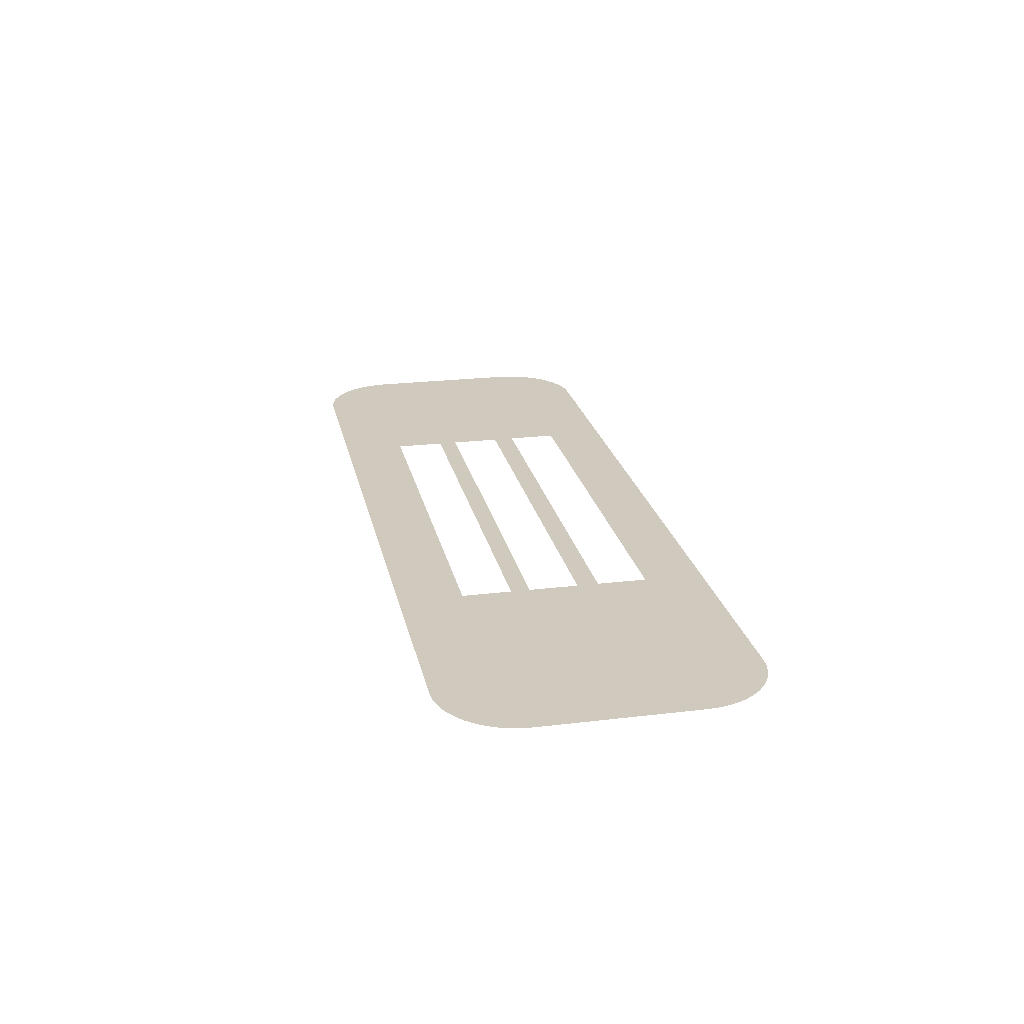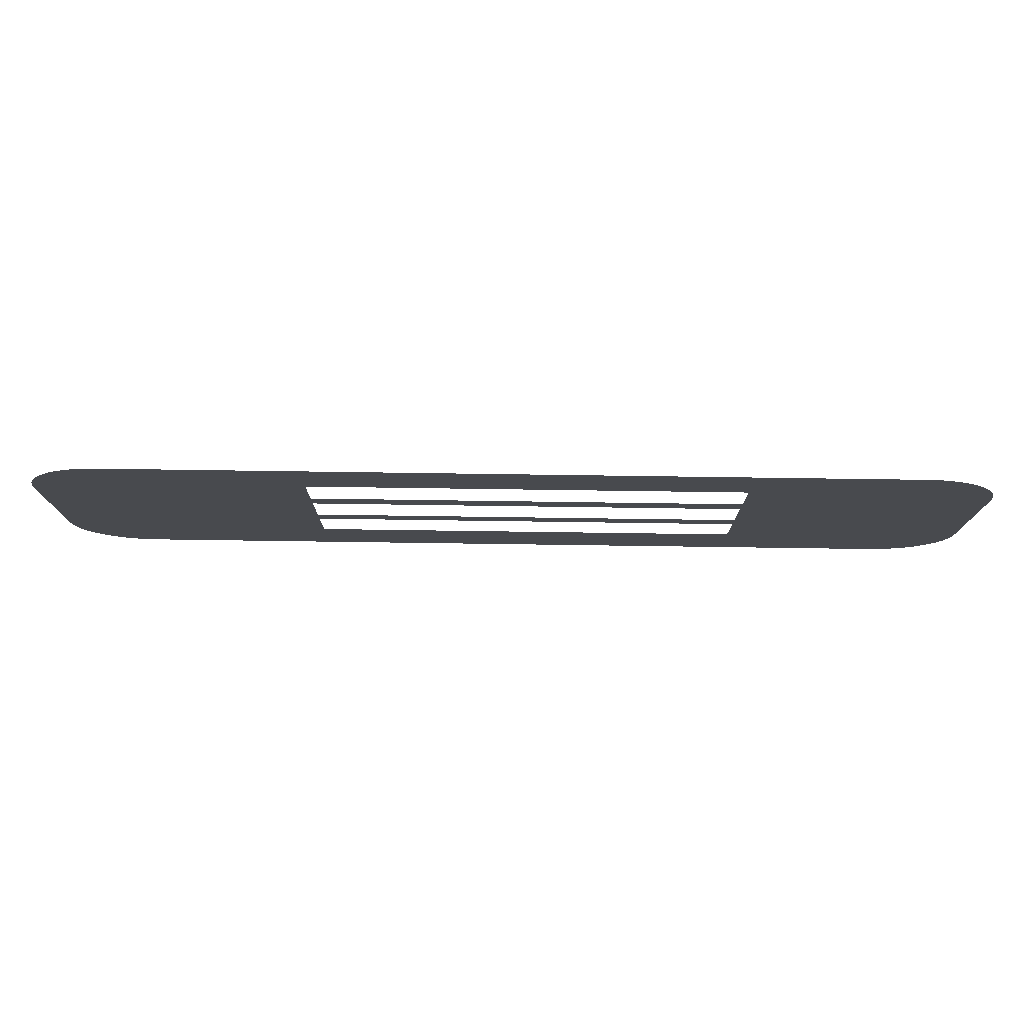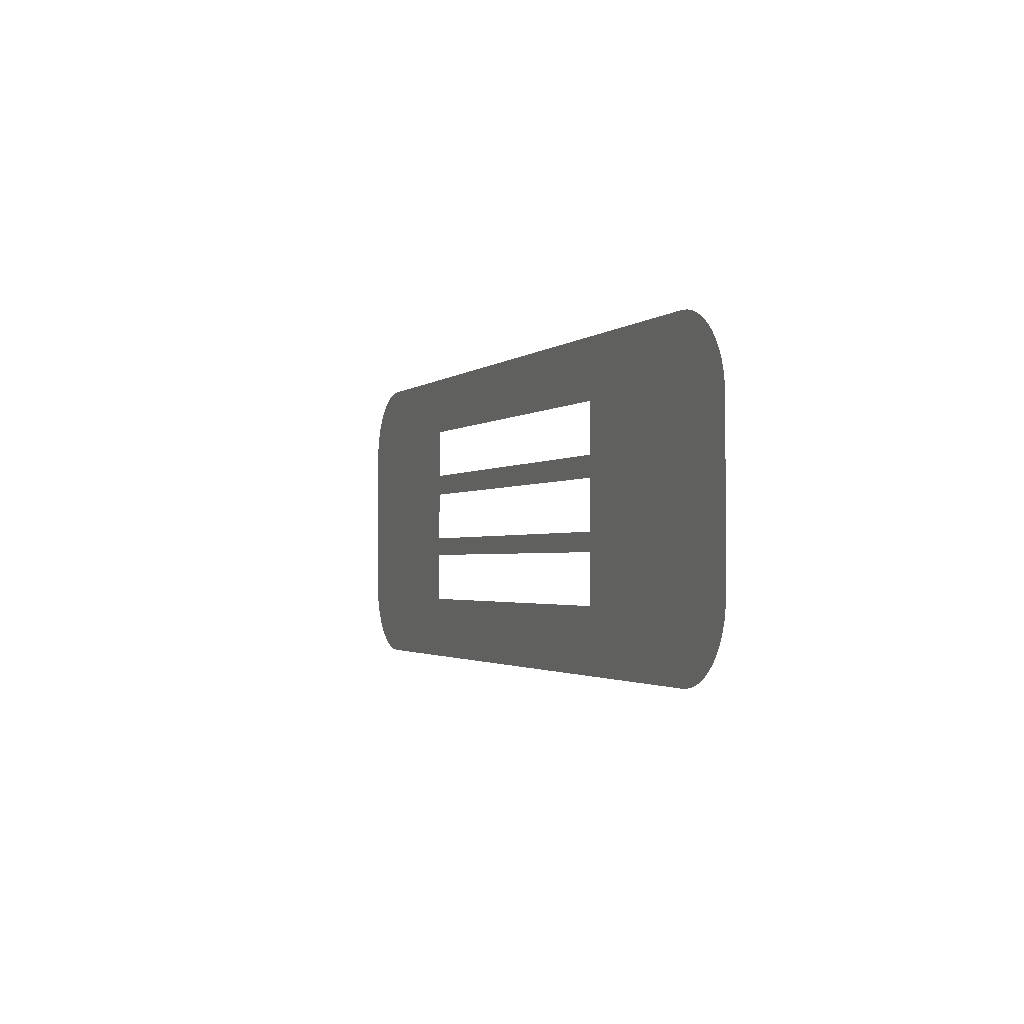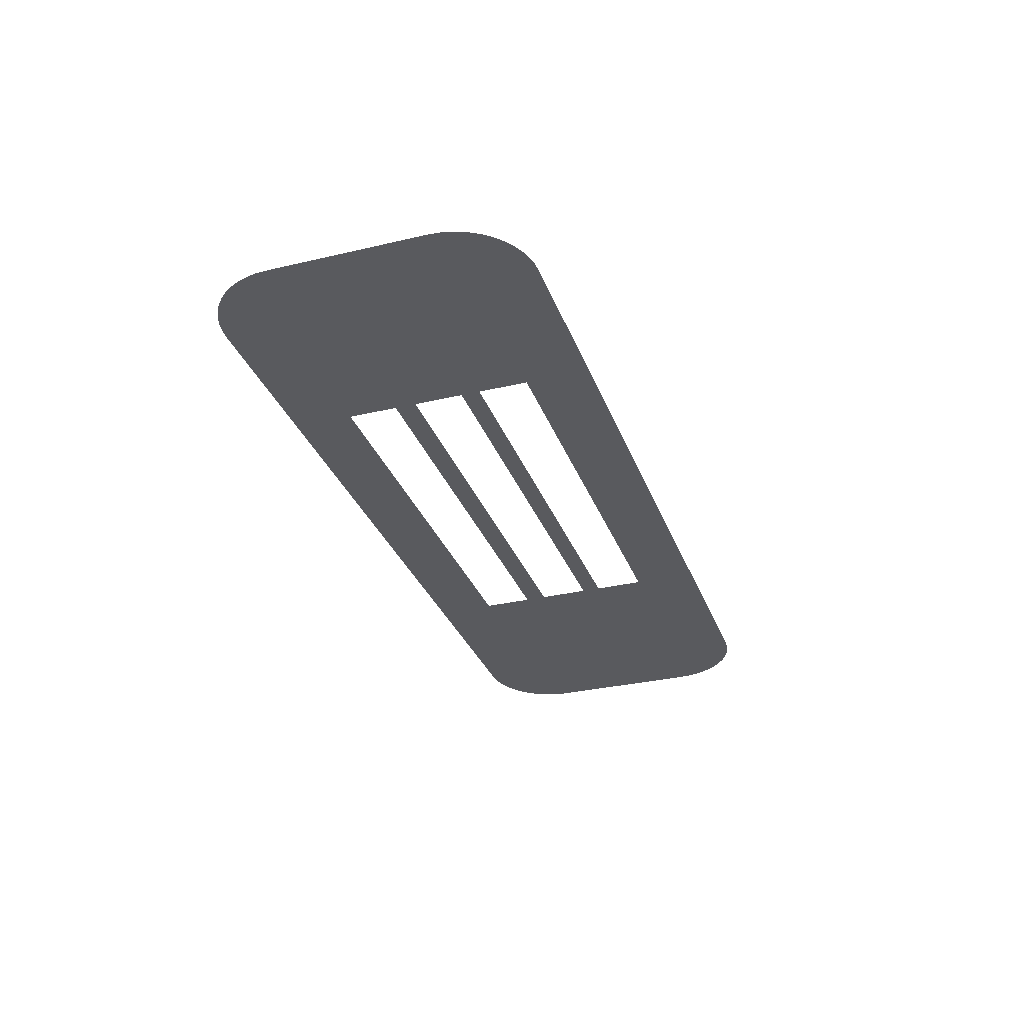
<metadata>
{"format":"obj","ext":"obj","renderer":"f3d","projection":"perspective","resolution":1024,"background":"white","views":[{"elev":22.9,"azim":78.3,"up":"+Z"},{"elev":76.9,"azim":-179.2,"up":"+Y"},{"elev":-1.7,"azim":69.0,"up":"+Y"},{"elev":-31.3,"azim":-71.5,"up":"+Z"}]}
</metadata>
<code>
o mesh20/mesh20-geometry/material_6/component_1#mesh20-geometry
v 0.4099 -0.7722 0.05398
v 0.4099 -0.8104 0.05398
v 0.4097 -0.7697 0.05398
v 0.4099 -0.8104 0.05398
v 0.4097 -0.8129 0.05398
v 0.4097 -0.7697 0.05398
v 0.4097 -0.7697 0.05398
v 0.4097 -0.8129 0.05398
v 0.4092 -0.7672 0.05398
v 0.4097 -0.8129 0.05398
v 0.4092 -0.8153 0.05398
v 0.4092 -0.7672 0.05398
v 0.4092 -0.7672 0.05398
v 0.4092 -0.8153 0.05398
v 0.4084 -0.7649 0.05398
v 0.4092 -0.8153 0.05398
v 0.4084 -0.8177 0.05398
v 0.4084 -0.7649 0.05398
v 0.4084 -0.7649 0.05398
v 0.4084 -0.8177 0.05398
v 0.4073 -0.7626 0.05398
v 0.4084 -0.8177 0.05398
v 0.4073 -0.8199 0.05398
v 0.4073 -0.7626 0.05398
v 0.4073 -0.7626 0.05398
v 0.4073 -0.8199 0.05398
v 0.4059 -0.7605 0.05398
v 0.4073 -0.8199 0.05398
v 0.4059 -0.822 0.05398
v 0.4059 -0.7605 0.05398
v 0.4059 -0.7605 0.05398
v 0.4059 -0.822 0.05398
v 0.4043 -0.7587 0.05398
v 0.4059 -0.822 0.05398
v 0.4043 -0.8239 0.05398
v 0.4043 -0.7587 0.05398
v 0.4043 -0.7587 0.05398
v 0.4043 -0.8239 0.05398
v 0.4024 -0.757 0.05398
v 0.4024 -0.757 0.05398
v 0.4024 -0.8255 0.05398
v 0.4003 -0.7556 0.05398
v 0.3933 -0.7533 0.05398
v 0.3933 -0.8293 0.05398
v 0.3908 -0.7531 0.05398
v 0.3957 -0.7537 0.05398
v 0.3957 -0.8288 0.05398
v 0.3933 -0.7533 0.05398
v 0.4003 -0.7556 0.05398
v 0.4003 -0.8269 0.05398
v 0.3981 -0.7545 0.05398
v 0.4043 -0.8239 0.05398
v 0.4024 -0.8255 0.05398
v 0.4024 -0.757 0.05398
v 0.4024 -0.8255 0.05398
v 0.4003 -0.8269 0.05398
v 0.4003 -0.7556 0.05398
v 0.3908 -0.7531 0.05398
v 0.2393 -0.7676 0.05398
v 0.2 -0.7531 0.05398
v 0.3933 -0.8293 0.05398
v 0.3908 -0.8294 0.05398
v 0.3908 -0.7531 0.05398
v 0.3957 -0.8288 0.05398
v 0.3933 -0.8293 0.05398
v 0.3933 -0.7533 0.05398
v 0.3981 -0.828 0.05398
v 0.3957 -0.8288 0.05398
v 0.3957 -0.7537 0.05398
v 0.3981 -0.7545 0.05398
v 0.3981 -0.828 0.05398
v 0.3957 -0.7537 0.05398
v 0.4003 -0.8269 0.05398
v 0.3981 -0.828 0.05398
v 0.3981 -0.7545 0.05398
v 0.2 -0.7531 0.05398
v 0.2 -0.8294 0.05398
v 0.1975 -0.7533 0.05398
v 0.1975 -0.7533 0.05398
v 0.1975 -0.8293 0.05398
v 0.195 -0.7537 0.05398
v 0.2393 -0.8138 0.05398
v 0.2 -0.7531 0.05398
v 0.2393 -0.7676 0.05398
v 0.3444 -0.7676 0.05398
v 0.2393 -0.7676 0.05398
v 0.3908 -0.7531 0.05398
v 0.3908 -0.8294 0.05398
v 0.3444 -0.7676 0.05398
v 0.3908 -0.7531 0.05398
v 0.195 -0.7537 0.05398
v 0.195 -0.8288 0.05398
v 0.1927 -0.7545 0.05398
v 0.2 -0.8294 0.05398
v 0.1975 -0.8293 0.05398
v 0.1975 -0.7533 0.05398
v 0.2393 -0.8138 0.05398
v 0.2 -0.8294 0.05398
v 0.2 -0.7531 0.05398
v 0.1975 -0.8293 0.05398
v 0.195 -0.8288 0.05398
v 0.195 -0.7537 0.05398
v 0.2393 -0.8016 0.05398
v 0.2393 -0.8138 0.05398
v 0.2393 -0.7676 0.05398
v 0.3444 -0.7676 0.05398
v 0.3908 -0.8294 0.05398
v 0.3444 -0.7797 0.05398
v 0.195 -0.8288 0.05398
v 0.1927 -0.828 0.05398
v 0.1927 -0.7545 0.05398
v 0.3908 -0.8294 0.05398
v 0.2 -0.8294 0.05398
v 0.2393 -0.8138 0.05398
v 0.2393 -0.797 0.05398
v 0.2393 -0.8016 0.05398
v 0.2393 -0.7676 0.05398
v 0.3444 -0.7797 0.05398
v 0.3908 -0.8294 0.05398
v 0.3444 -0.7849 0.05398
v 0.1927 -0.7545 0.05398
v 0.1927 -0.828 0.05398
v 0.1904 -0.7556 0.05398
v 0.3444 -0.8138 0.05398
v 0.3908 -0.8294 0.05398
v 0.2393 -0.8138 0.05398
v 0.2393 -0.8016 0.05398
v 0.2393 -0.797 0.05398
v 0.3444 -0.8016 0.05398
v 0.2393 -0.7849 0.05398
v 0.2393 -0.797 0.05398
v 0.2393 -0.7676 0.05398
v 0.2393 -0.7797 0.05398
v 0.2393 -0.7849 0.05398
v 0.2393 -0.7676 0.05398
v 0.3444 -0.7797 0.05398
v 0.3444 -0.7849 0.05398
v 0.2393 -0.7797 0.05398
v 0.3444 -0.7849 0.05398
v 0.3908 -0.8294 0.05398
v 0.3444 -0.797 0.05398
v 0.1904 -0.7556 0.05398
v 0.1904 -0.8269 0.05398
v 0.1884 -0.757 0.05398
v 0.1927 -0.828 0.05398
v 0.1904 -0.8269 0.05398
v 0.1904 -0.7556 0.05398
v 0.3444 -0.8016 0.05398
v 0.3908 -0.8294 0.05398
v 0.3444 -0.8138 0.05398
v 0.3444 -0.797 0.05398
v 0.3444 -0.8016 0.05398
v 0.2393 -0.797 0.05398
v 0.2393 -0.7849 0.05398
v 0.2393 -0.7797 0.05398
v 0.3444 -0.7849 0.05398
v 0.3444 -0.797 0.05398
v 0.3908 -0.8294 0.05398
v 0.3444 -0.8016 0.05398
v 0.1884 -0.757 0.05398
v 0.1884 -0.8255 0.05398
v 0.1865 -0.7587 0.05398
v 0.1904 -0.8269 0.05398
v 0.1884 -0.8255 0.05398
v 0.1884 -0.757 0.05398
v 0.1884 -0.8255 0.05398
v 0.1865 -0.8239 0.05398
v 0.1865 -0.7587 0.05398
v 0.1865 -0.7587 0.05398
v 0.1865 -0.8239 0.05398
v 0.1849 -0.7605 0.05398
v 0.1849 -0.7605 0.05398
v 0.1849 -0.822 0.05398
v 0.1835 -0.7626 0.05398
v 0.1865 -0.8239 0.05398
v 0.1849 -0.822 0.05398
v 0.1849 -0.7605 0.05398
v 0.1849 -0.822 0.05398
v 0.1835 -0.8199 0.05398
v 0.1835 -0.7626 0.05398
v 0.1835 -0.7626 0.05398
v 0.1835 -0.8199 0.05398
v 0.1824 -0.7649 0.05398
v 0.1835 -0.8199 0.05398
v 0.1824 -0.8177 0.05398
v 0.1824 -0.7649 0.05398
v 0.1824 -0.7649 0.05398
v 0.1824 -0.8177 0.05398
v 0.1816 -0.7672 0.05398
v 0.1824 -0.8177 0.05398
v 0.1816 -0.8153 0.05398
v 0.1816 -0.7672 0.05398
v 0.1816 -0.7672 0.05398
v 0.1816 -0.8153 0.05398
v 0.1811 -0.7697 0.05398
v 0.1816 -0.8153 0.05398
v 0.1811 -0.8129 0.05398
v 0.1811 -0.7697 0.05398
v 0.1811 -0.7697 0.05398
v 0.1811 -0.8129 0.05398
v 0.1809 -0.7722 0.05398
v 0.1809 -0.8104 0.05398
v 0.1809 -0.7722 0.05398
v 0.1811 -0.8129 0.05398
v 0.4097 -0.7697 0.05398
v 0.4099 -0.8104 0.05398
v 0.4099 -0.7722 0.05398
v 0.4097 -0.7697 0.05398
v 0.4097 -0.8129 0.05398
v 0.4099 -0.8104 0.05398
v 0.4092 -0.7672 0.05398
v 0.4097 -0.8129 0.05398
v 0.4097 -0.7697 0.05398
v 0.4092 -0.7672 0.05398
v 0.4092 -0.8153 0.05398
v 0.4097 -0.8129 0.05398
v 0.4084 -0.7649 0.05398
v 0.4092 -0.8153 0.05398
v 0.4092 -0.7672 0.05398
v 0.4084 -0.7649 0.05398
v 0.4084 -0.8177 0.05398
v 0.4092 -0.8153 0.05398
v 0.4073 -0.7626 0.05398
v 0.4084 -0.8177 0.05398
v 0.4084 -0.7649 0.05398
v 0.4073 -0.7626 0.05398
v 0.4073 -0.8199 0.05398
v 0.4084 -0.8177 0.05398
v 0.4059 -0.7605 0.05398
v 0.4073 -0.8199 0.05398
v 0.4073 -0.7626 0.05398
v 0.4059 -0.7605 0.05398
v 0.4059 -0.822 0.05398
v 0.4073 -0.8199 0.05398
v 0.4043 -0.7587 0.05398
v 0.4059 -0.822 0.05398
v 0.4059 -0.7605 0.05398
v 0.4043 -0.7587 0.05398
v 0.4043 -0.8239 0.05398
v 0.4059 -0.822 0.05398
v 0.4024 -0.757 0.05398
v 0.4043 -0.8239 0.05398
v 0.4043 -0.7587 0.05398
v 0.4003 -0.7556 0.05398
v 0.4024 -0.8255 0.05398
v 0.4024 -0.757 0.05398
v 0.3908 -0.7531 0.05398
v 0.3933 -0.8293 0.05398
v 0.3933 -0.7533 0.05398
v 0.3933 -0.7533 0.05398
v 0.3957 -0.8288 0.05398
v 0.3957 -0.7537 0.05398
v 0.3981 -0.7545 0.05398
v 0.4003 -0.8269 0.05398
v 0.4003 -0.7556 0.05398
v 0.4024 -0.757 0.05398
v 0.4024 -0.8255 0.05398
v 0.4043 -0.8239 0.05398
v 0.4003 -0.7556 0.05398
v 0.4003 -0.8269 0.05398
v 0.4024 -0.8255 0.05398
v 0.2 -0.7531 0.05398
v 0.2393 -0.7676 0.05398
v 0.3908 -0.7531 0.05398
v 0.3908 -0.7531 0.05398
v 0.3908 -0.8294 0.05398
v 0.3933 -0.8293 0.05398
v 0.3933 -0.7533 0.05398
v 0.3933 -0.8293 0.05398
v 0.3957 -0.8288 0.05398
v 0.3957 -0.7537 0.05398
v 0.3957 -0.8288 0.05398
v 0.3981 -0.828 0.05398
v 0.3957 -0.7537 0.05398
v 0.3981 -0.828 0.05398
v 0.3981 -0.7545 0.05398
v 0.3981 -0.7545 0.05398
v 0.3981 -0.828 0.05398
v 0.4003 -0.8269 0.05398
v 0.1975 -0.7533 0.05398
v 0.2 -0.8294 0.05398
v 0.2 -0.7531 0.05398
v 0.195 -0.7537 0.05398
v 0.1975 -0.8293 0.05398
v 0.1975 -0.7533 0.05398
v 0.2393 -0.7676 0.05398
v 0.2 -0.7531 0.05398
v 0.2393 -0.8138 0.05398
v 0.3908 -0.7531 0.05398
v 0.2393 -0.7676 0.05398
v 0.3444 -0.7676 0.05398
v 0.3908 -0.7531 0.05398
v 0.3444 -0.7676 0.05398
v 0.3908 -0.8294 0.05398
v 0.1927 -0.7545 0.05398
v 0.195 -0.8288 0.05398
v 0.195 -0.7537 0.05398
v 0.1975 -0.7533 0.05398
v 0.1975 -0.8293 0.05398
v 0.2 -0.8294 0.05398
v 0.2 -0.7531 0.05398
v 0.2 -0.8294 0.05398
v 0.2393 -0.8138 0.05398
v 0.195 -0.7537 0.05398
v 0.195 -0.8288 0.05398
v 0.1975 -0.8293 0.05398
v 0.2393 -0.7676 0.05398
v 0.2393 -0.8138 0.05398
v 0.2393 -0.8016 0.05398
v 0.3444 -0.7797 0.05398
v 0.3908 -0.8294 0.05398
v 0.3444 -0.7676 0.05398
v 0.1927 -0.7545 0.05398
v 0.1927 -0.828 0.05398
v 0.195 -0.8288 0.05398
v 0.2393 -0.8138 0.05398
v 0.2 -0.8294 0.05398
v 0.3908 -0.8294 0.05398
v 0.2393 -0.7676 0.05398
v 0.2393 -0.8016 0.05398
v 0.2393 -0.797 0.05398
v 0.3444 -0.7849 0.05398
v 0.3908 -0.8294 0.05398
v 0.3444 -0.7797 0.05398
v 0.1904 -0.7556 0.05398
v 0.1927 -0.828 0.05398
v 0.1927 -0.7545 0.05398
v 0.2393 -0.8138 0.05398
v 0.3908 -0.8294 0.05398
v 0.3444 -0.8138 0.05398
v 0.3444 -0.8016 0.05398
v 0.2393 -0.797 0.05398
v 0.2393 -0.8016 0.05398
v 0.2393 -0.7676 0.05398
v 0.2393 -0.797 0.05398
v 0.2393 -0.7849 0.05398
v 0.2393 -0.7676 0.05398
v 0.2393 -0.7849 0.05398
v 0.2393 -0.7797 0.05398
v 0.2393 -0.7797 0.05398
v 0.3444 -0.7849 0.05398
v 0.3444 -0.7797 0.05398
v 0.3444 -0.797 0.05398
v 0.3908 -0.8294 0.05398
v 0.3444 -0.7849 0.05398
v 0.1884 -0.757 0.05398
v 0.1904 -0.8269 0.05398
v 0.1904 -0.7556 0.05398
v 0.1904 -0.7556 0.05398
v 0.1904 -0.8269 0.05398
v 0.1927 -0.828 0.05398
v 0.3444 -0.8138 0.05398
v 0.3908 -0.8294 0.05398
v 0.3444 -0.8016 0.05398
v 0.2393 -0.797 0.05398
v 0.3444 -0.8016 0.05398
v 0.3444 -0.797 0.05398
v 0.3444 -0.7849 0.05398
v 0.2393 -0.7797 0.05398
v 0.2393 -0.7849 0.05398
v 0.3444 -0.8016 0.05398
v 0.3908 -0.8294 0.05398
v 0.3444 -0.797 0.05398
v 0.1865 -0.7587 0.05398
v 0.1884 -0.8255 0.05398
v 0.1884 -0.757 0.05398
v 0.1884 -0.757 0.05398
v 0.1884 -0.8255 0.05398
v 0.1904 -0.8269 0.05398
v 0.1865 -0.7587 0.05398
v 0.1865 -0.8239 0.05398
v 0.1884 -0.8255 0.05398
v 0.1849 -0.7605 0.05398
v 0.1865 -0.8239 0.05398
v 0.1865 -0.7587 0.05398
v 0.1835 -0.7626 0.05398
v 0.1849 -0.822 0.05398
v 0.1849 -0.7605 0.05398
v 0.1849 -0.7605 0.05398
v 0.1849 -0.822 0.05398
v 0.1865 -0.8239 0.05398
v 0.1835 -0.7626 0.05398
v 0.1835 -0.8199 0.05398
v 0.1849 -0.822 0.05398
v 0.1824 -0.7649 0.05398
v 0.1835 -0.8199 0.05398
v 0.1835 -0.7626 0.05398
v 0.1824 -0.7649 0.05398
v 0.1824 -0.8177 0.05398
v 0.1835 -0.8199 0.05398
v 0.1816 -0.7672 0.05398
v 0.1824 -0.8177 0.05398
v 0.1824 -0.7649 0.05398
v 0.1816 -0.7672 0.05398
v 0.1816 -0.8153 0.05398
v 0.1824 -0.8177 0.05398
v 0.1811 -0.7697 0.05398
v 0.1816 -0.8153 0.05398
v 0.1816 -0.7672 0.05398
v 0.1811 -0.7697 0.05398
v 0.1811 -0.8129 0.05398
v 0.1816 -0.8153 0.05398
v 0.1809 -0.7722 0.05398
v 0.1811 -0.8129 0.05398
v 0.1811 -0.7697 0.05398
v 0.1811 -0.8129 0.05398
v 0.1809 -0.7722 0.05398
v 0.1809 -0.8104 0.05398
f 1 2 3
f 4 5 6
f 7 8 9
f 10 11 12
f 13 14 15
f 16 17 18
f 19 20 21
f 22 23 24
f 25 26 27
f 28 29 30
f 31 32 33
f 34 35 36
f 37 38 39
f 40 41 42
f 43 44 45
f 46 47 48
f 49 50 51
f 52 53 54
f 55 56 57
f 58 59 60
f 61 62 63
f 64 65 66
f 67 68 69
f 70 71 72
f 73 74 75
f 76 77 78
f 79 80 81
f 82 83 84
f 85 86 87
f 88 89 90
f 91 92 93
f 94 95 96
f 97 98 99
f 100 101 102
f 103 104 105
f 106 107 108
f 109 110 111
f 112 113 114
f 115 116 117
f 118 119 120
f 121 122 123
f 124 125 126
f 127 128 129
f 130 131 132
f 133 134 135
f 136 137 138
f 139 140 141
f 142 143 144
f 145 146 147
f 148 149 150
f 151 152 153
f 154 155 156
f 157 158 159
f 160 161 162
f 163 164 165
f 166 167 168
f 169 170 171
f 172 173 174
f 175 176 177
f 178 179 180
f 181 182 183
f 184 185 186
f 187 188 189
f 190 191 192
f 193 194 195
f 196 197 198
f 199 200 201
f 202 203 204
f 205 206 207
f 208 209 210
f 211 212 213
f 214 215 216
f 217 218 219
f 220 221 222
f 223 224 225
f 226 227 228
f 229 230 231
f 232 233 234
f 235 236 237
f 238 239 240
f 241 242 243
f 244 245 246
f 247 248 249
f 250 251 252
f 253 254 255
f 256 257 258
f 259 260 261
f 262 263 264
f 265 266 267
f 268 269 270
f 271 272 273
f 274 275 276
f 277 278 279
f 280 281 282
f 283 284 285
f 286 287 288
f 289 290 291
f 292 293 294
f 295 296 297
f 298 299 300
f 301 302 303
f 304 305 306
f 307 308 309
f 310 311 312
f 313 314 315
f 316 317 318
f 319 320 321
f 322 323 324
f 325 326 327
f 328 329 330
f 331 332 333
f 334 335 336
f 337 338 339
f 340 341 342
f 343 344 345
f 346 347 348
f 349 350 351
f 352 353 354
f 355 356 357
f 358 359 360
f 361 362 363
f 364 365 366
f 367 368 369
f 370 371 372
f 373 374 375
f 376 377 378
f 379 380 381
f 382 383 384
f 385 386 387
f 388 389 390
f 391 392 393
f 394 395 396
f 397 398 399
f 400 401 402
f 403 404 405
f 406 407 408

</code>
